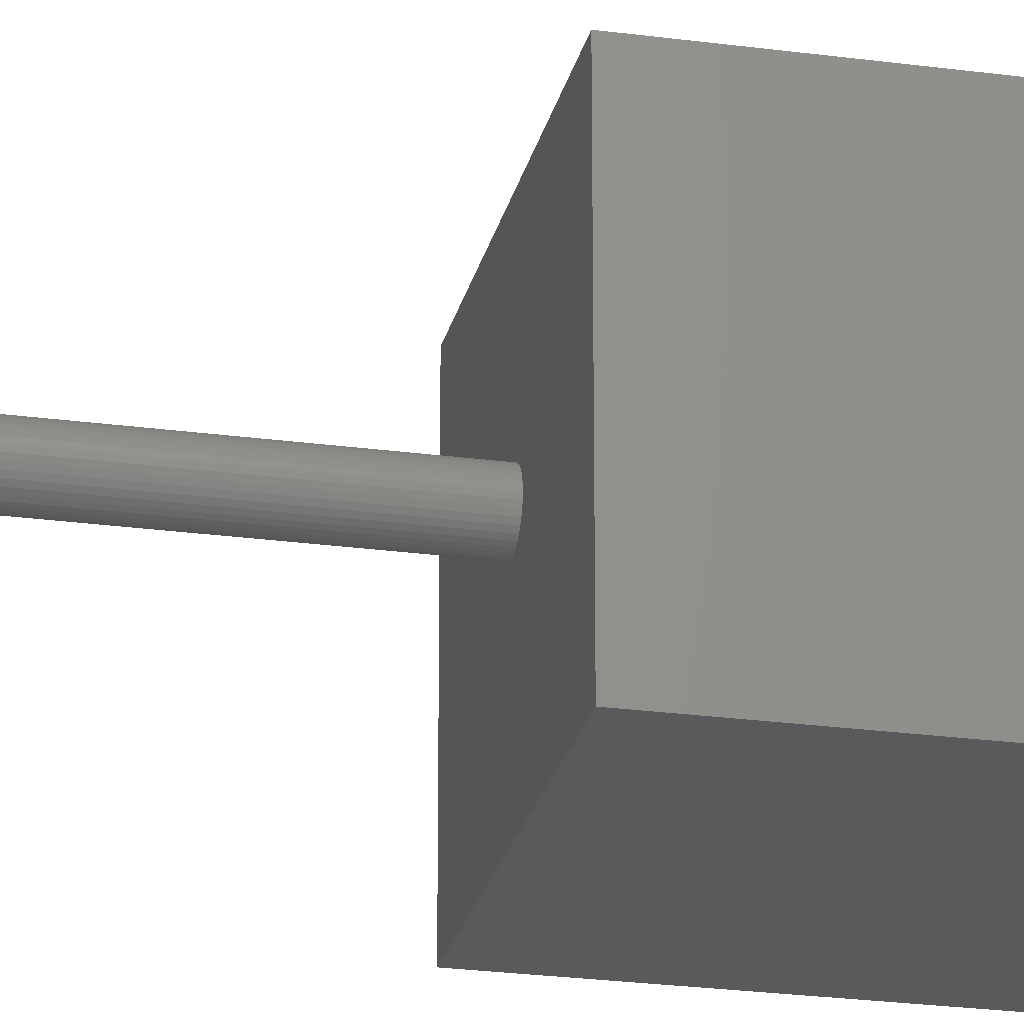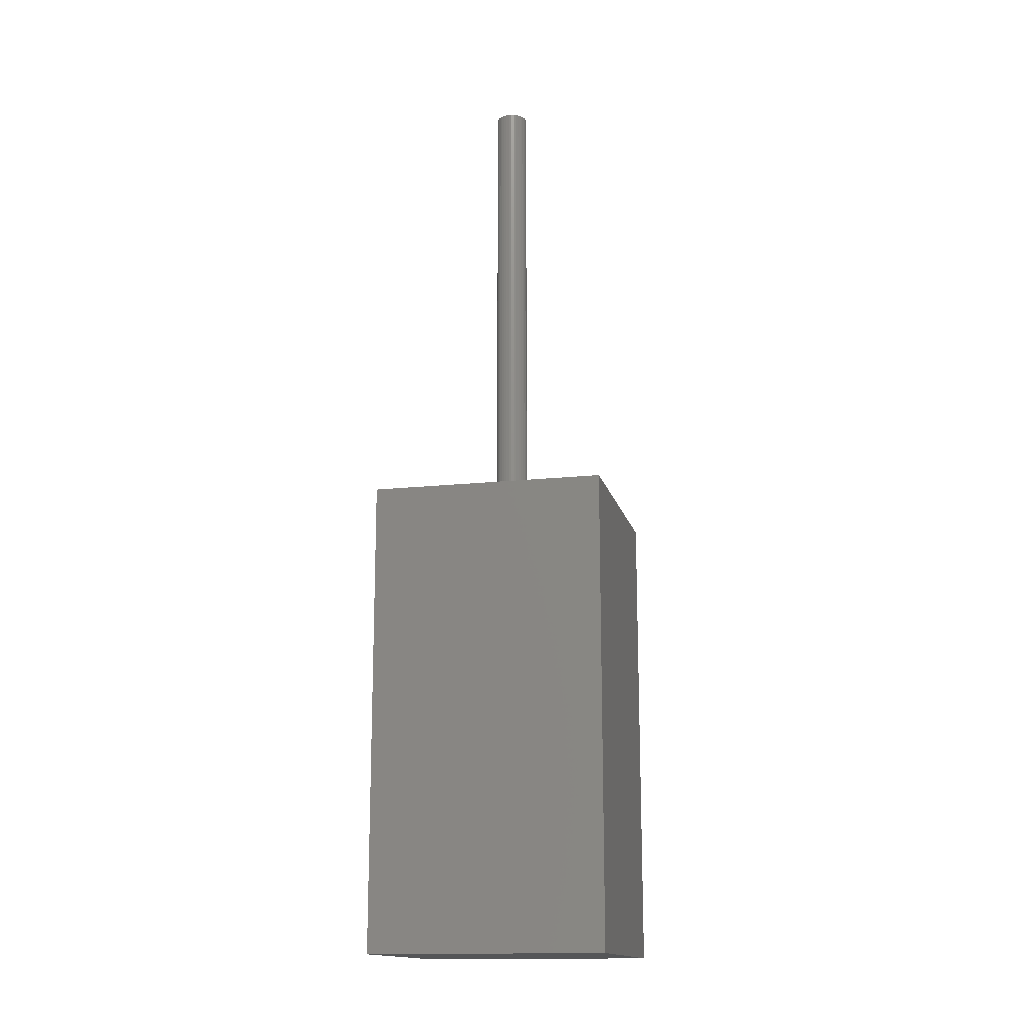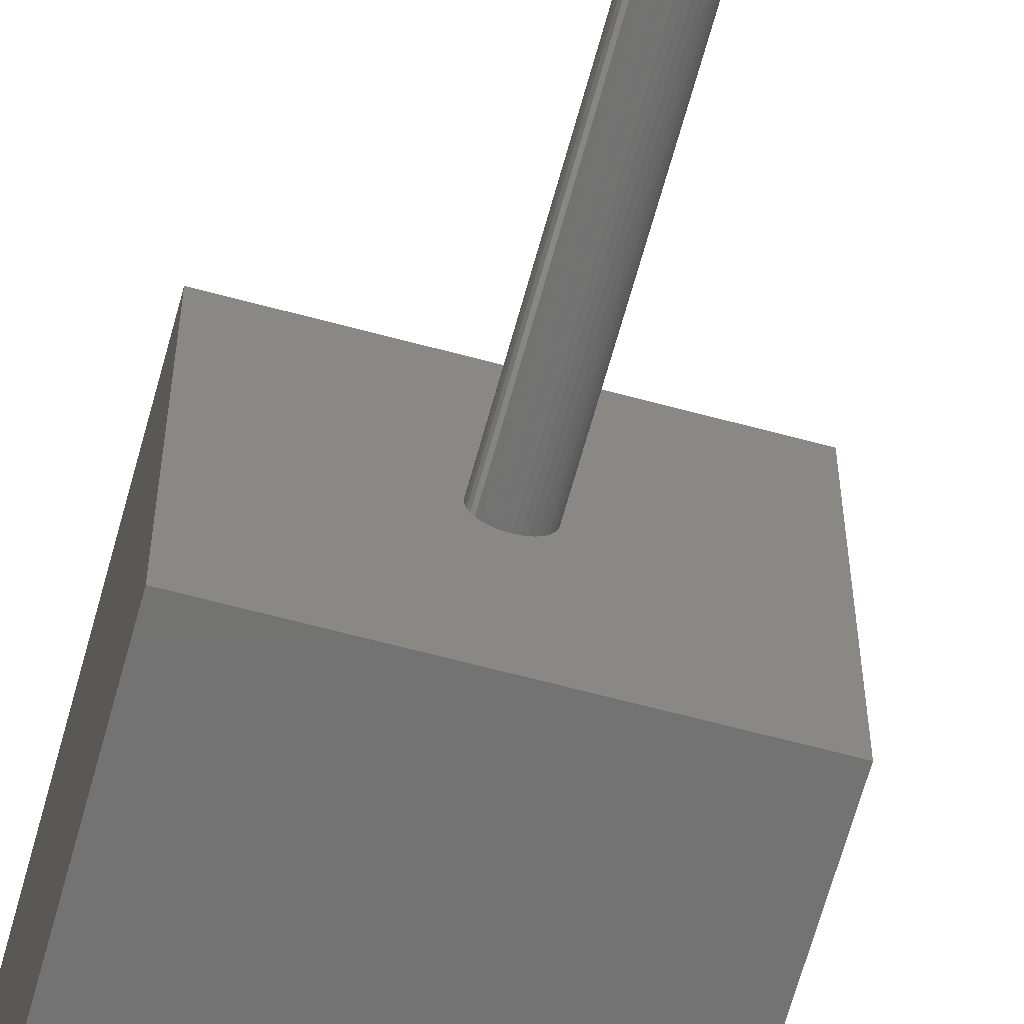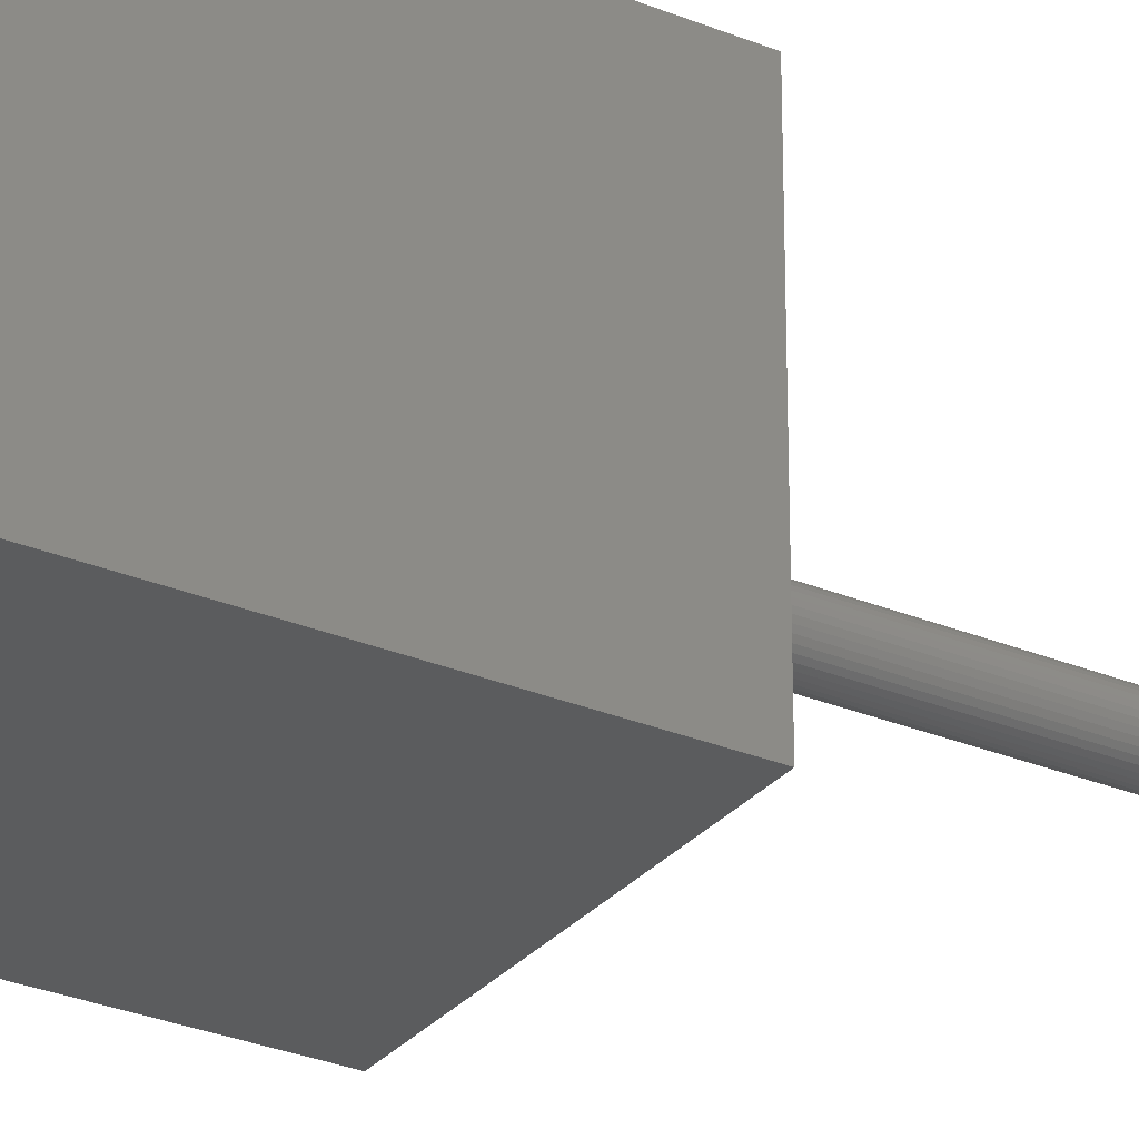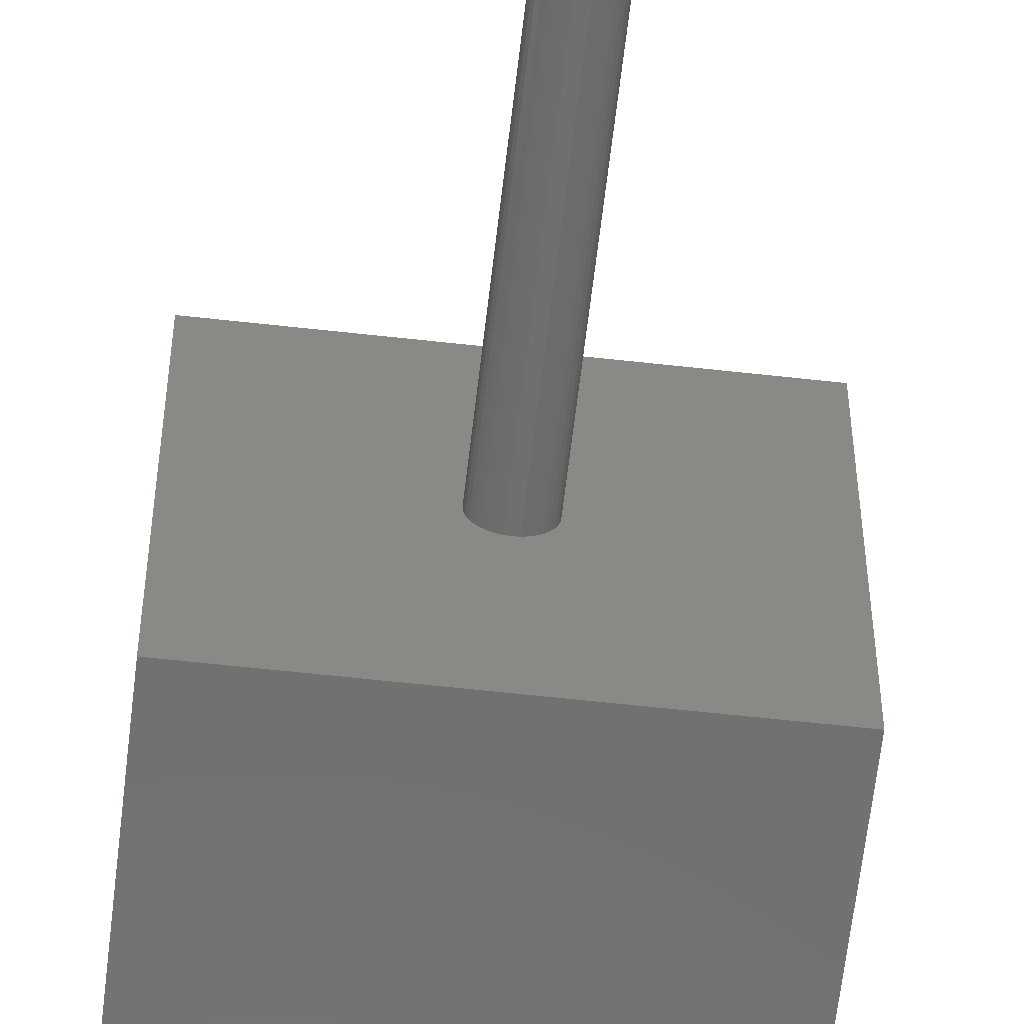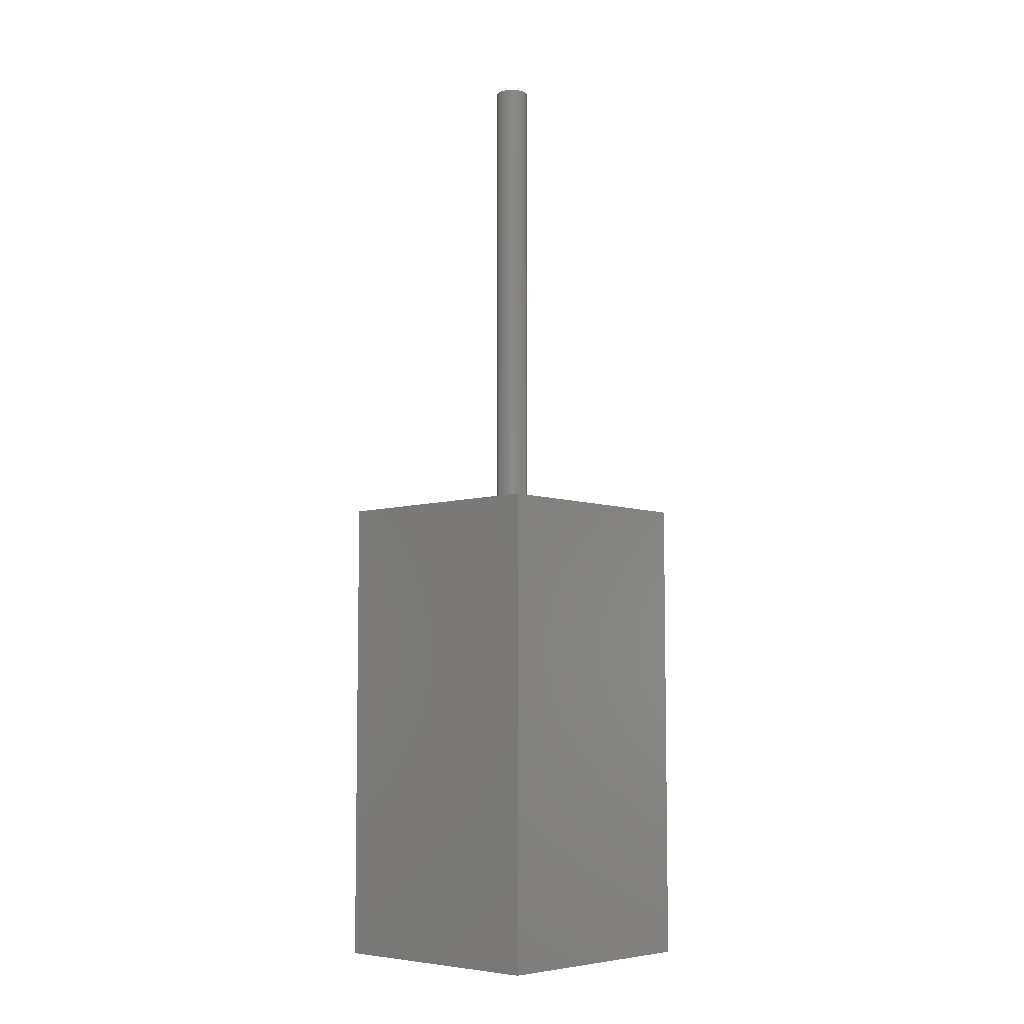
<metadata>
{"format":"stl","ext":"stl","renderer":"f3d","projection":"perspective","resolution":1024,"background":"white","views":[{"elev":-24.6,"azim":77.5,"up":"+Y"},{"elev":-15.4,"azim":-77.0,"up":"+Z"},{"elev":-64.6,"azim":-15.2,"up":"+Y"},{"elev":-29.0,"azim":-121.7,"up":"+Y"},{"elev":-61.2,"azim":-6.5,"up":"+Y"},{"elev":-6.4,"azim":-136.9,"up":"+Z"}]}
</metadata>
<code>
# stl→obj: 80 verts, 156 faces
v 5 0 10
v 5 5 0
v 5 5 10
v 5 0 0
v 2.85 2.5 10
v 2.845 2.561 10
v 2.829 2.62 10
v 2.803 2.675 10
v 2.768 2.725 10
v 2.725 2.768 10
v 2.675 2.803 10
v 2.62 2.829 10
v 2.561 2.845 10
v 2.5 2.85 10
v 0 5 10
v 2.439 2.845 10
v 2.38 2.829 10
v 2.325 2.803 10
v 2.155 2.561 10
v 2.15 2.5 10
v 2.171 2.62 10
v 2.197 2.675 10
v 2.232 2.725 10
v 2.275 2.768 10
v 2.845 2.439 10
v 2.829 2.38 10
v 2.803 2.325 10
v 2.768 2.275 10
v 2.725 2.232 10
v 2.675 2.197 10
v 2.62 2.171 10
v 2.561 2.155 10
v 2.5 2.15 10
v 0 0 10
v 2.439 2.155 10
v 2.38 2.171 10
v 2.325 2.197 10
v 2.275 2.232 10
v 2.155 2.439 10
v 2.171 2.38 10
v 2.197 2.325 10
v 2.232 2.275 10
v 0 0 0
v 0 5 0
v 2.62 2.171 20
v 2.561 2.155 20
v 2.845 2.561 20
v 2.829 2.62 20
v 2.85 2.5 20
v 2.803 2.675 20
v 2.845 2.439 20
v 2.561 2.845 20
v 2.62 2.829 20
v 2.768 2.725 20
v 2.725 2.768 20
v 2.439 2.845 20
v 2.5 2.85 20
v 2.171 2.38 20
v 2.197 2.325 20
v 2.803 2.325 20
v 2.829 2.38 20
v 2.325 2.803 20
v 2.38 2.829 20
v 2.725 2.232 20
v 2.768 2.275 20
v 2.275 2.768 20
v 2.675 2.197 20
v 2.155 2.439 20
v 2.232 2.725 20
v 2.155 2.561 20
v 2.15 2.5 20
v 2.197 2.675 20
v 2.171 2.62 20
v 2.675 2.803 20
v 2.439 2.155 20
v 2.38 2.171 20
v 2.325 2.197 20
v 2.275 2.232 20
v 2.232 2.275 20
v 2.5 2.15 20
f 1 2 3
f 2 1 4
f 3 5 1
f 3 6 5
f 3 7 6
f 3 8 7
f 3 9 8
f 3 10 9
f 3 11 10
f 3 12 11
f 3 13 12
f 3 14 13
f 15 14 3
f 14 15 16
f 16 15 17
f 17 15 18
f 19 15 20
f 21 15 19
f 22 15 21
f 23 15 22
f 24 15 23
f 18 15 24
f 25 1 5
f 26 1 25
f 27 1 26
f 28 1 27
f 29 1 28
f 30 1 29
f 31 1 30
f 32 1 31
f 33 1 32
f 34 33 35
f 34 35 36
f 34 36 37
f 34 37 38
f 34 20 15
f 20 34 39
f 39 34 40
f 40 34 41
f 33 34 1
f 42 34 38
f 41 34 42
f 43 15 44
f 15 43 34
f 2 15 3
f 15 2 44
f 43 1 34
f 1 43 4
f 32 45 46
f 45 32 31
f 47 7 48
f 7 47 6
f 49 6 47
f 6 49 5
f 48 8 50
f 8 48 7
f 51 5 49
f 5 51 25
f 12 52 53
f 52 12 13
f 54 10 55
f 10 54 9
f 14 56 57
f 56 14 16
f 41 58 40
f 58 41 59
f 60 26 61
f 26 60 27
f 17 62 63
f 62 17 18
f 64 28 65
f 28 64 29
f 18 66 62
f 66 18 24
f 65 27 60
f 27 65 28
f 61 25 51
f 25 61 26
f 31 67 45
f 67 31 30
f 40 68 39
f 68 40 58
f 23 66 24
f 66 23 69
f 50 9 54
f 9 50 8
f 16 63 56
f 63 16 17
f 20 70 19
f 70 20 71
f 21 72 22
f 72 21 73
f 19 73 21
f 73 19 70
f 30 64 67
f 64 30 29
f 11 53 74
f 53 11 12
f 10 74 55
f 74 10 11
f 13 57 52
f 57 13 14
f 36 75 76
f 75 36 35
f 38 77 78
f 77 38 37
f 42 59 41
f 59 42 79
f 38 79 42
f 79 38 78
f 33 46 80
f 46 33 32
f 35 80 75
f 80 35 33
f 22 69 23
f 69 22 72
f 39 71 20
f 71 39 68
f 47 51 49
f 48 51 47
f 48 61 51
f 50 61 48
f 50 60 61
f 54 60 50
f 54 65 60
f 55 65 54
f 55 64 65
f 74 64 55
f 74 67 64
f 53 67 74
f 53 45 67
f 52 45 53
f 52 46 45
f 57 46 52
f 57 80 46
f 56 80 57
f 56 75 80
f 63 75 56
f 63 76 75
f 62 76 63
f 62 77 76
f 66 77 62
f 66 78 77
f 69 78 66
f 69 79 78
f 72 79 69
f 72 59 79
f 73 59 72
f 73 58 59
f 70 58 73
f 70 68 58
f 68 70 71
f 37 76 77
f 76 37 36
f 43 2 4
f 2 43 44

</code>
